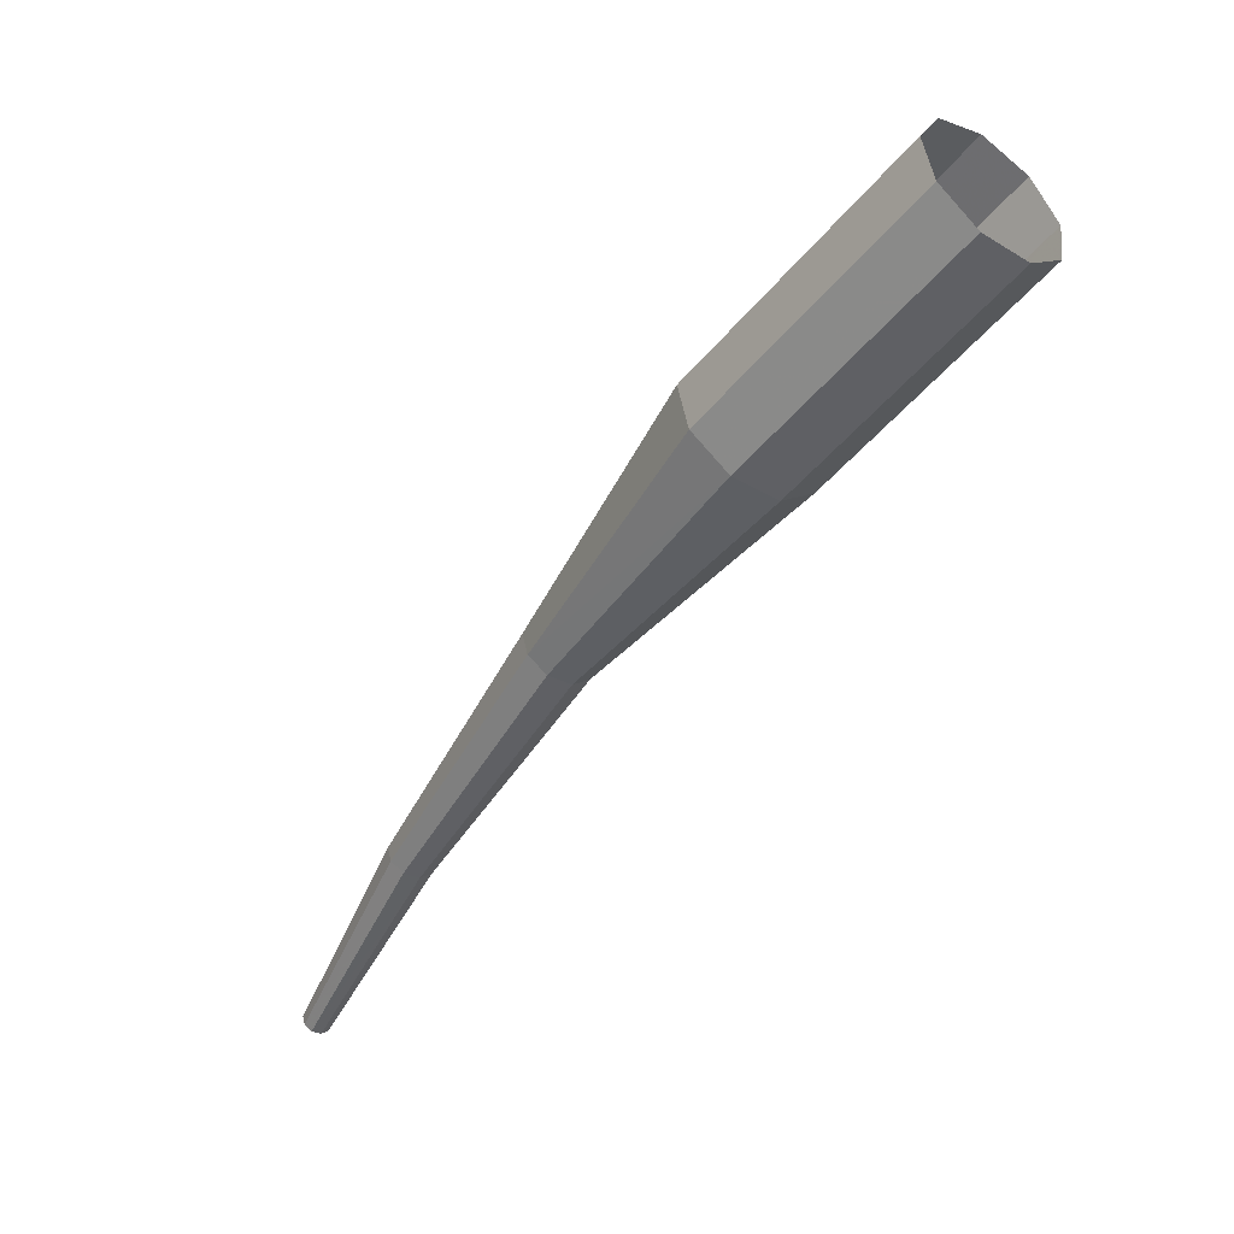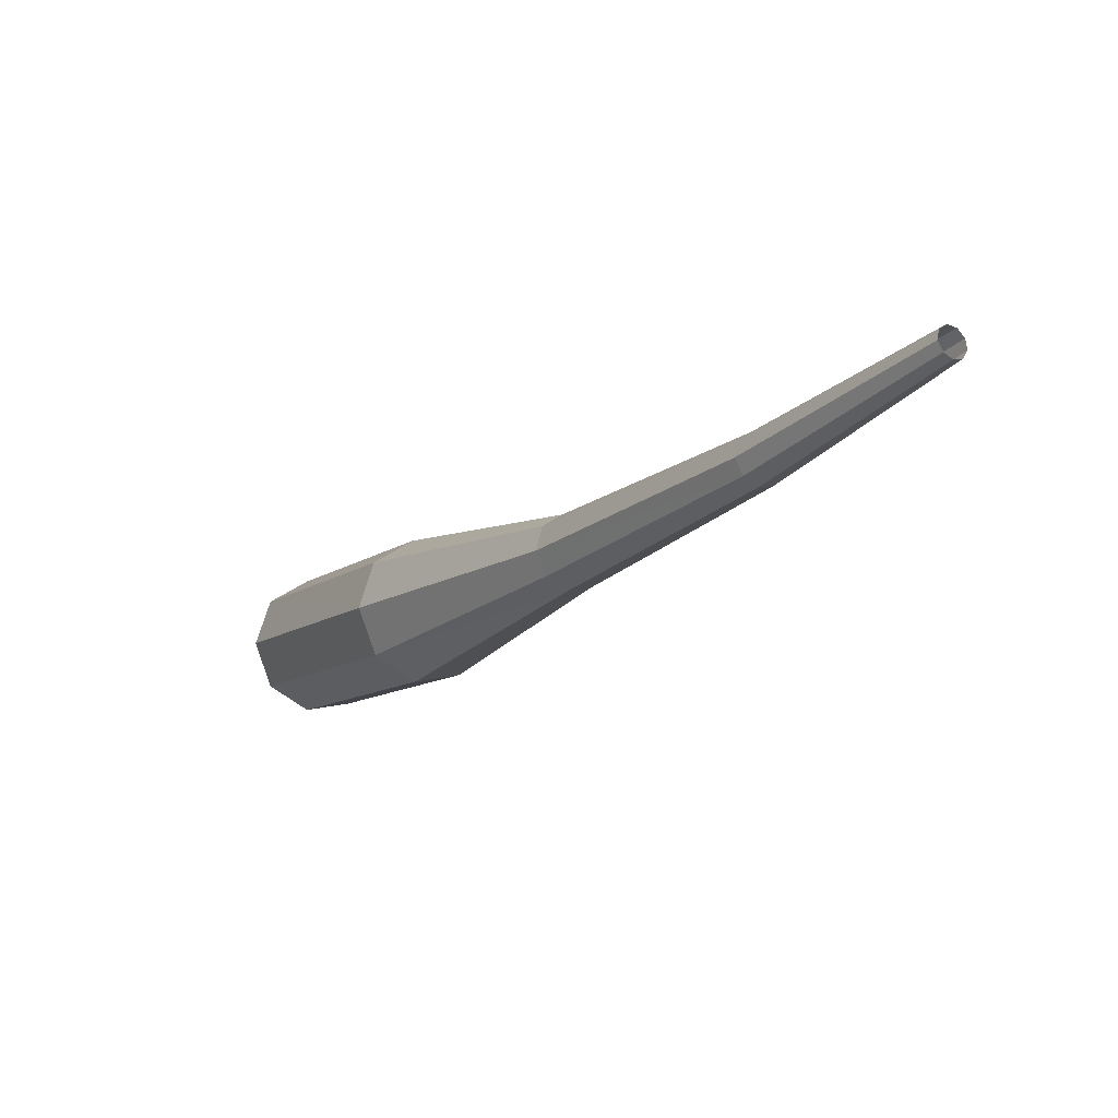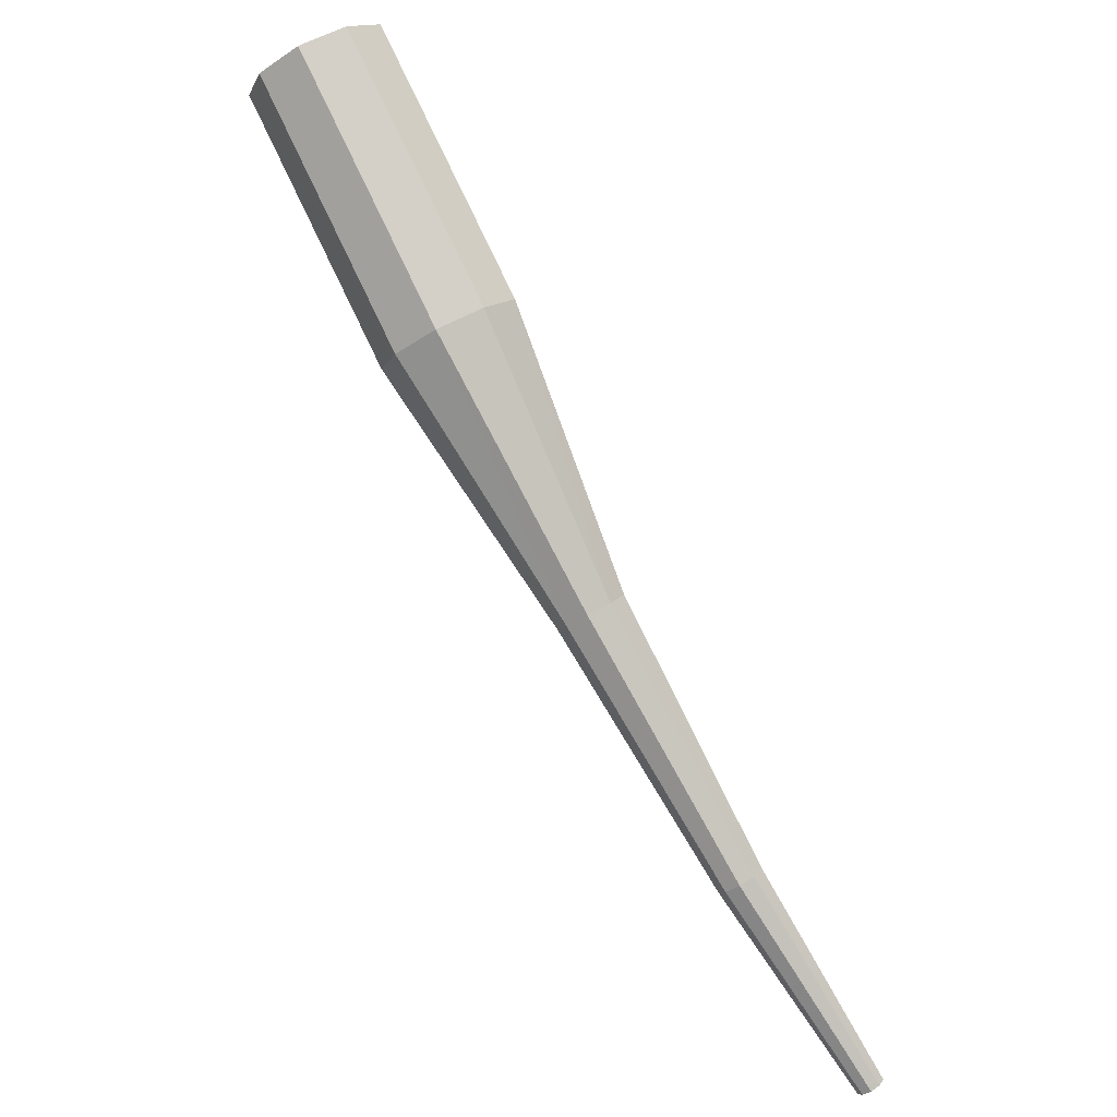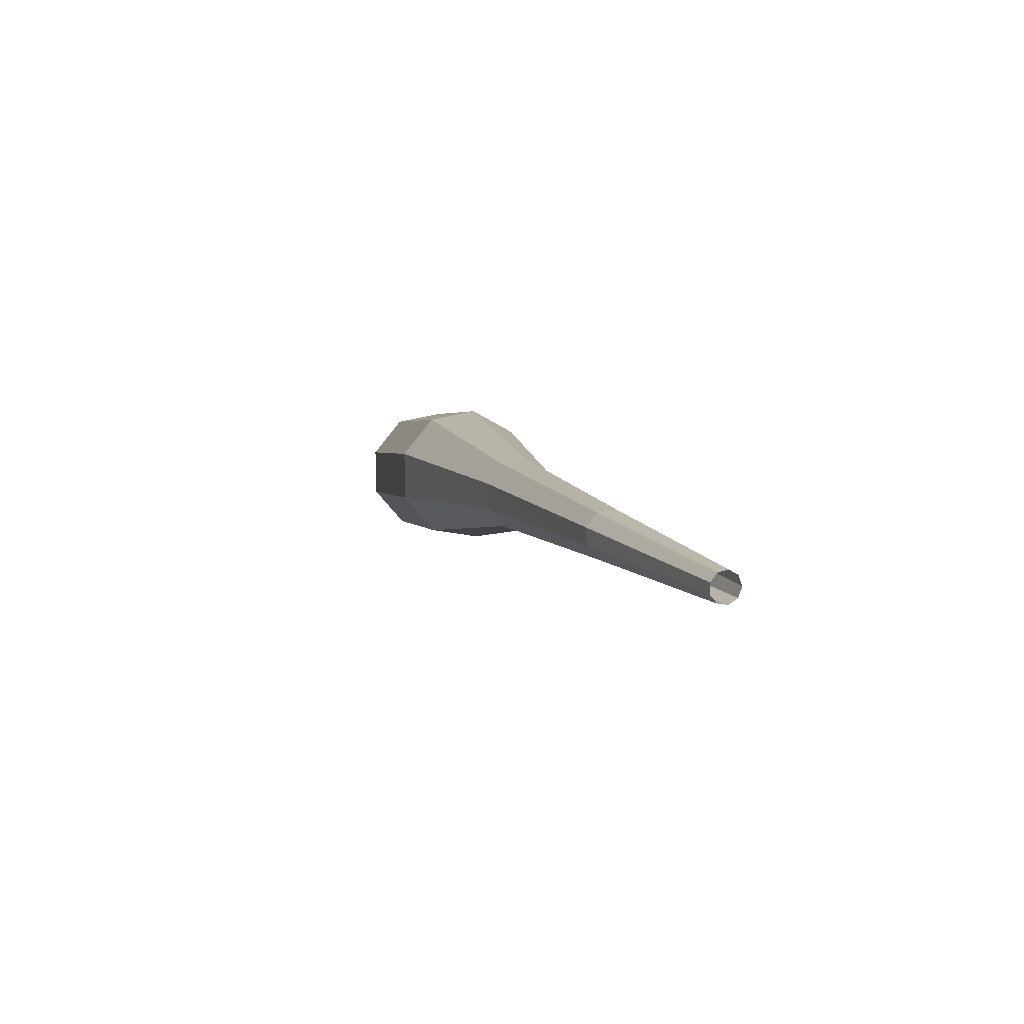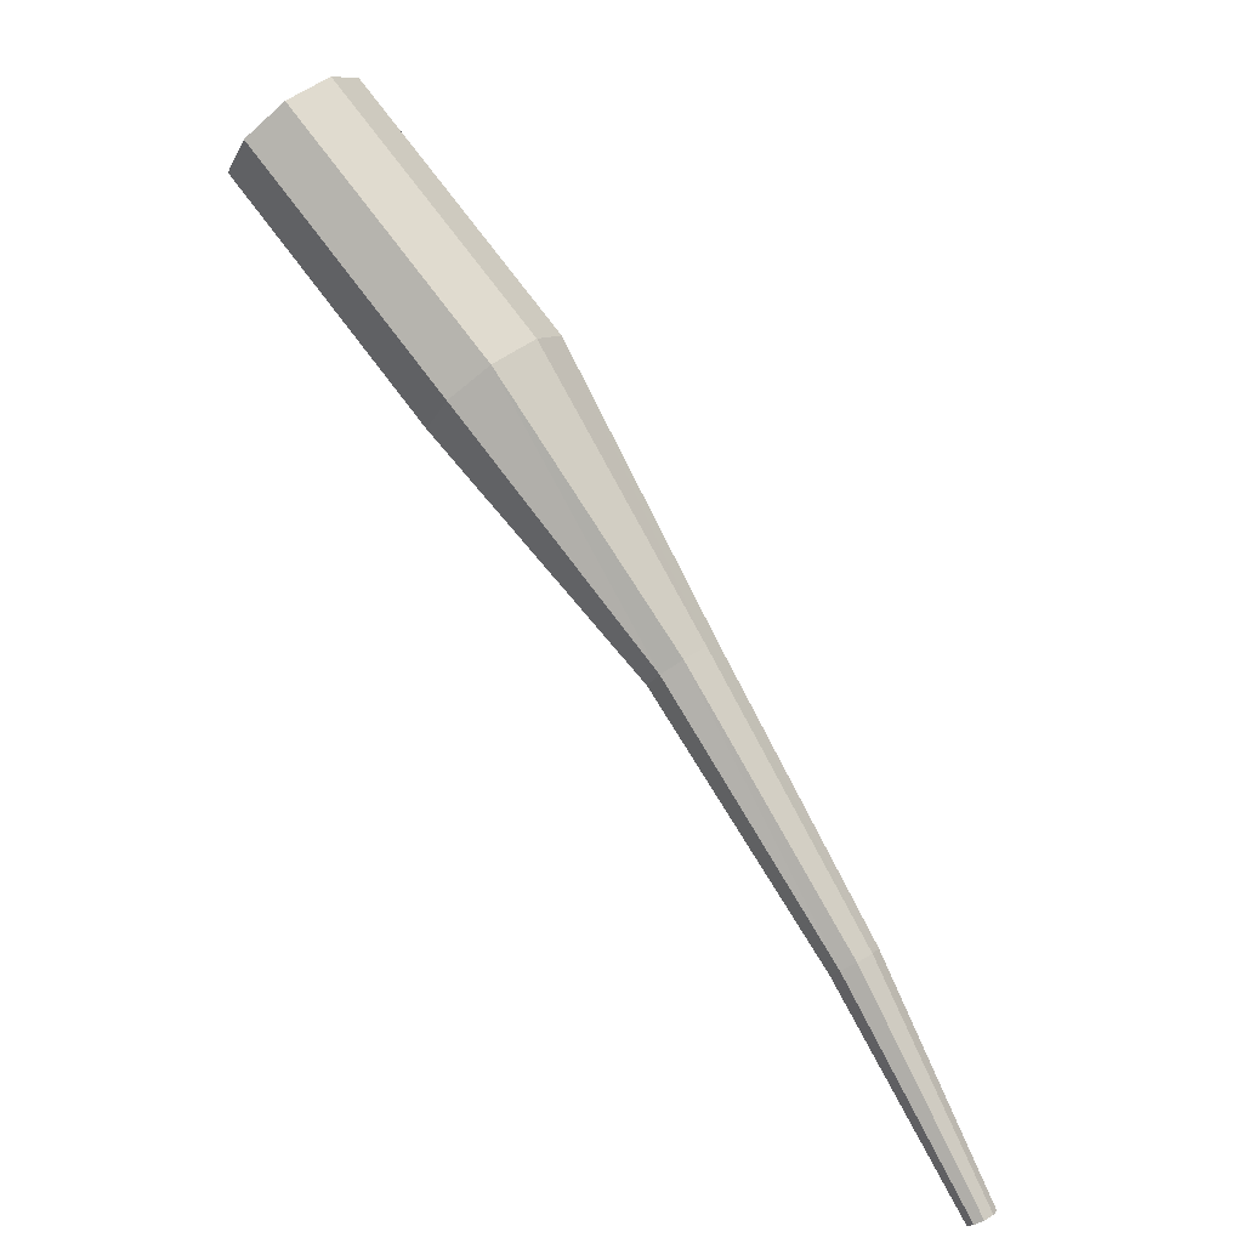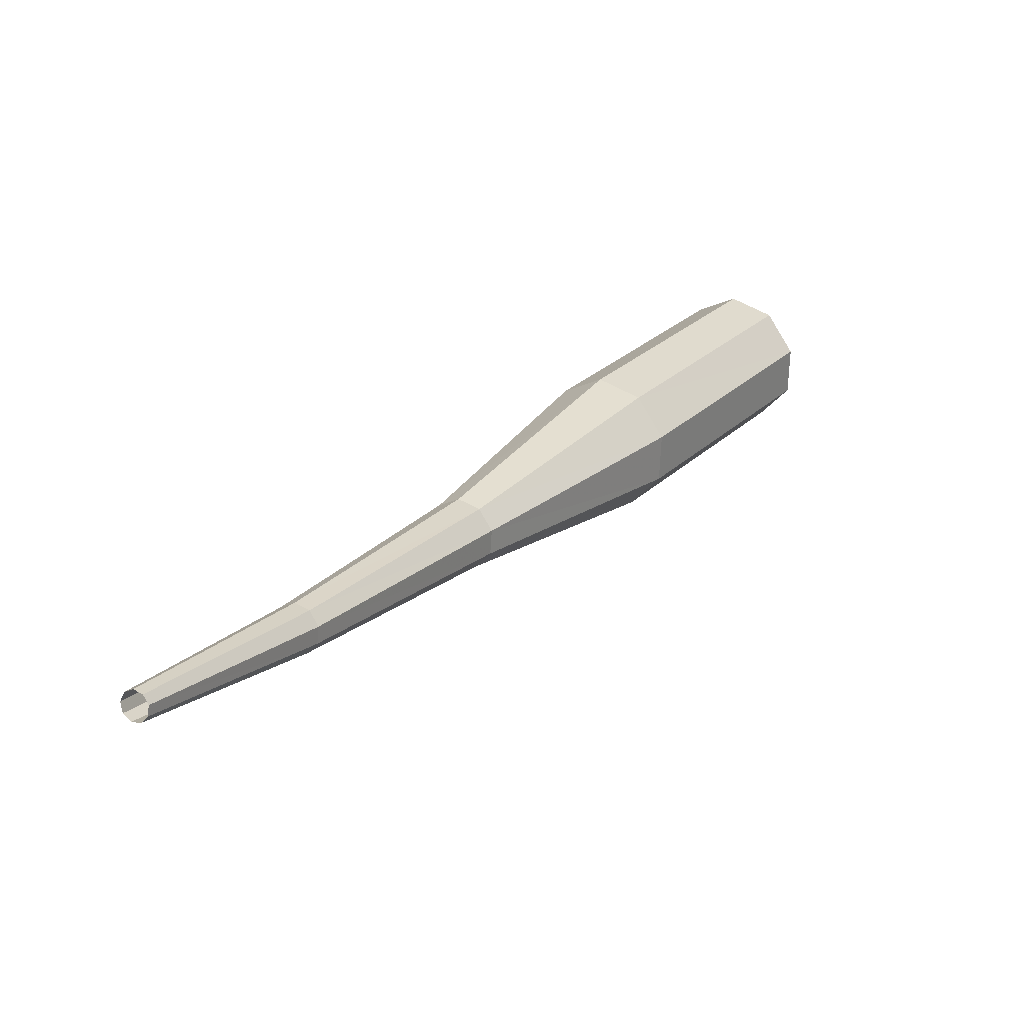
<metadata>
{"format":"obj","ext":"obj","renderer":"f3d","projection":"perspective","resolution":1024,"background":"white","views":[{"elev":66.6,"azim":-24.0,"up":"+Y"},{"elev":-7.2,"azim":-69.0,"up":"+Z"},{"elev":29.2,"azim":-127.4,"up":"+Y"},{"elev":-47.0,"azim":-101.6,"up":"+Y"},{"elev":-30.7,"azim":158.2,"up":"+Y"},{"elev":29.3,"azim":-7.4,"up":"+Z"}]}
</metadata>
<code>
g tube1
v 125.6 137.1 110.5
v 125.8 136.9 109.7
v 126.3 136.4 109.3
v 127 135.8 109.4
v 127.4 135.4 110.1
v 127.4 135.5 111
v 127 135.9 111.6
v 126.4 136.4 111.8
v 125.8 136.9 111.3
v 125.6 137.1 110.5
v 122.2 133.3 110.7
v 122.4 133.1 109.9
v 122.9 132.6 109.5
v 123.6 132 109.6
v 124 131.7 110.3
v 124.1 131.8 111.1
v 123.7 132.1 111.8
v 123 132.7 111.9
v 122.5 133.2 111.5
v 122.2 133.3 110.7
v 119.5 129 111.2
v 119.6 128.9 110.8
v 119.8 128.6 110.6
v 120.2 128.4 110.6
v 120.4 128.2 111
v 120.4 128.3 111.4
v 120.3 128.5 111.7
v 119.9 128.7 111.8
v 119.6 128.9 111.6
v 119.5 129 111.2
v 116.6 124.9 111.9
v 116.7 124.8 111.7
v 116.9 124.6 111.5
v 117.1 124.5 111.6
v 117.3 124.4 111.8
v 117.3 124.4 112.1
v 117.2 124.6 112.3
v 117 124.8 112.3
v 116.8 124.9 112.2
v 116.6 124.9 111.9
v 114.4 121.5 112.9
v 114.4 121.5 112.7
v 114.5 121.4 112.6
v 114.7 121.3 112.7
v 114.8 121.2 112.8
v 114.8 121.3 113
v 114.7 121.4 113.1
v 114.6 121.5 113.1
v 114.5 121.5 113
v 114.4 121.5 112.9
f 1 2 12
f 12 11 1
f 2 3 13
f 13 12 2
f 3 4 14
f 14 13 3
f 4 5 15
f 15 14 4
f 5 6 16
f 16 15 5
f 6 7 17
f 17 16 6
f 7 8 18
f 18 17 7
f 8 9 19
f 19 18 8
f 9 10 20
f 20 19 9
f 11 12 22
f 22 21 11
f 12 13 23
f 23 22 12
f 13 14 24
f 24 23 13
f 14 15 25
f 25 24 14
f 15 16 26
f 26 25 15
f 16 17 27
f 27 26 16
f 17 18 28
f 28 27 17
f 18 19 29
f 29 28 18
f 19 20 30
f 30 29 19
f 21 22 32
f 32 31 21
f 22 23 33
f 33 32 22
f 23 24 34
f 34 33 23
f 24 25 35
f 35 34 24
f 25 26 36
f 36 35 25
f 26 27 37
f 37 36 26
f 27 28 38
f 38 37 27
f 28 29 39
f 39 38 28
f 29 30 40
f 40 39 29
f 31 32 42
f 42 41 31
f 32 33 43
f 43 42 32
f 33 34 44
f 44 43 33
f 34 35 45
f 45 44 34
f 35 36 46
f 46 45 35
f 36 37 47
f 47 46 36
f 37 38 48
f 48 47 37
f 38 39 49
f 49 48 38
f 39 40 50
f 50 49 39
g

</code>
